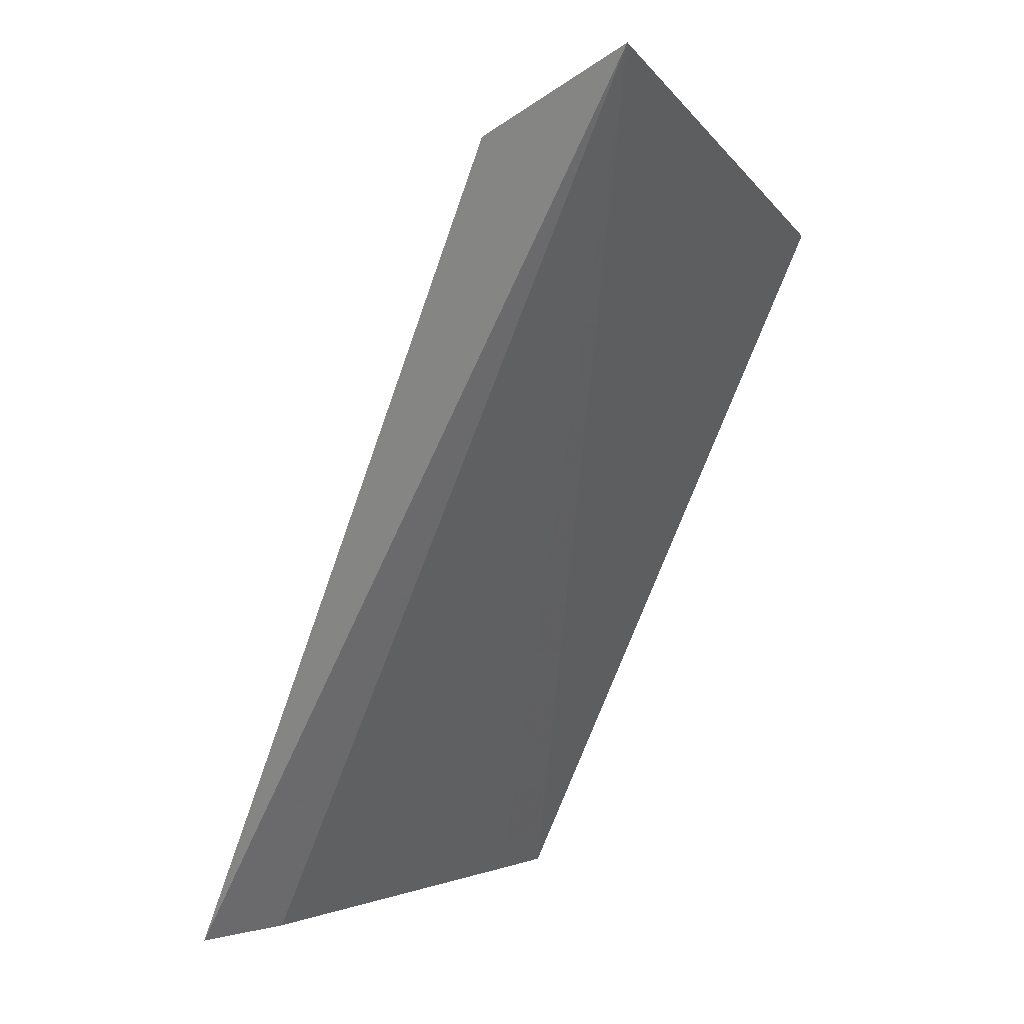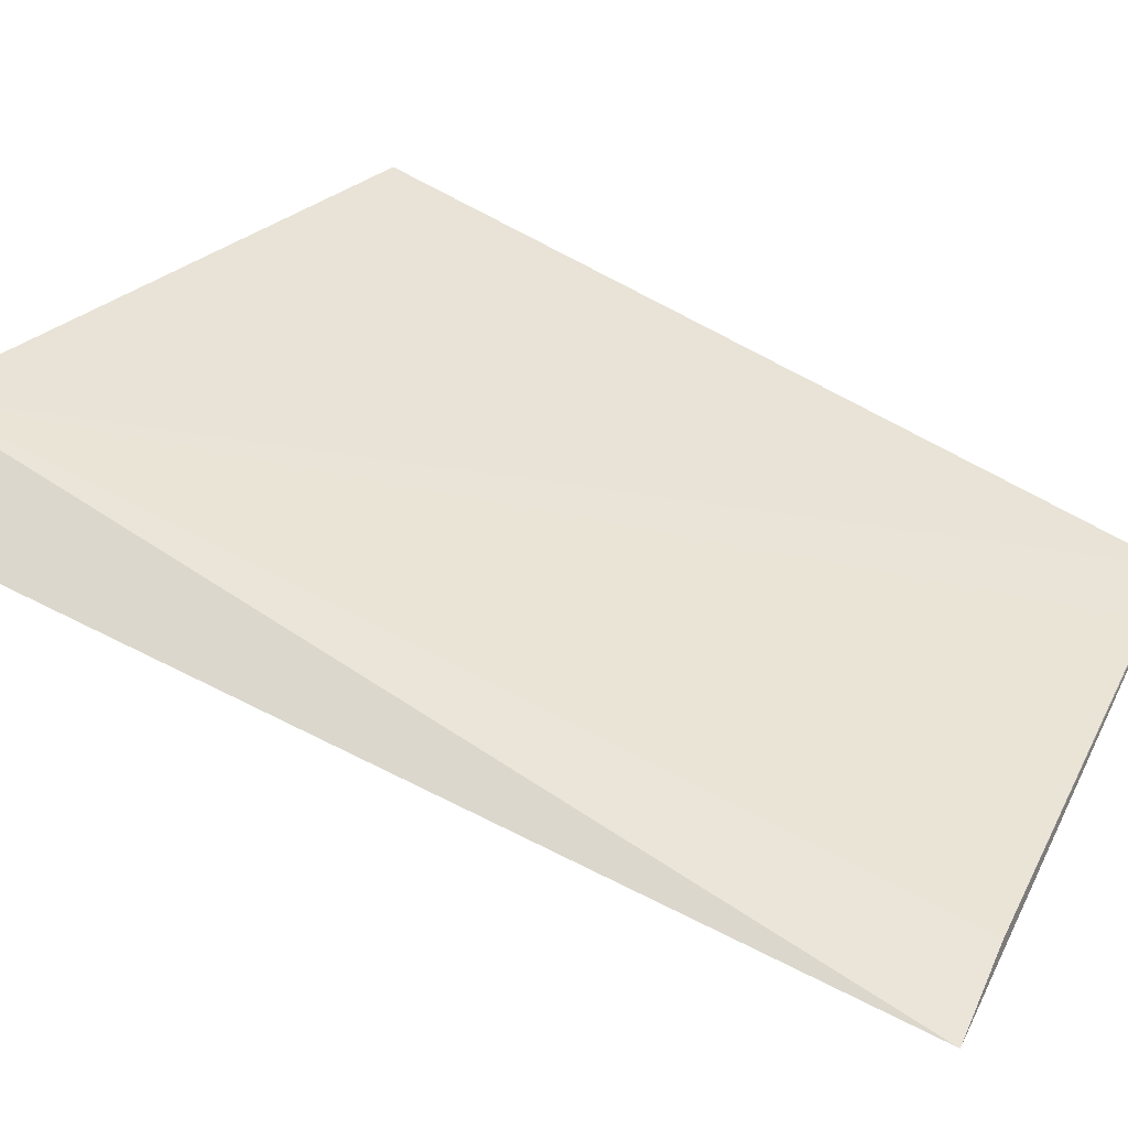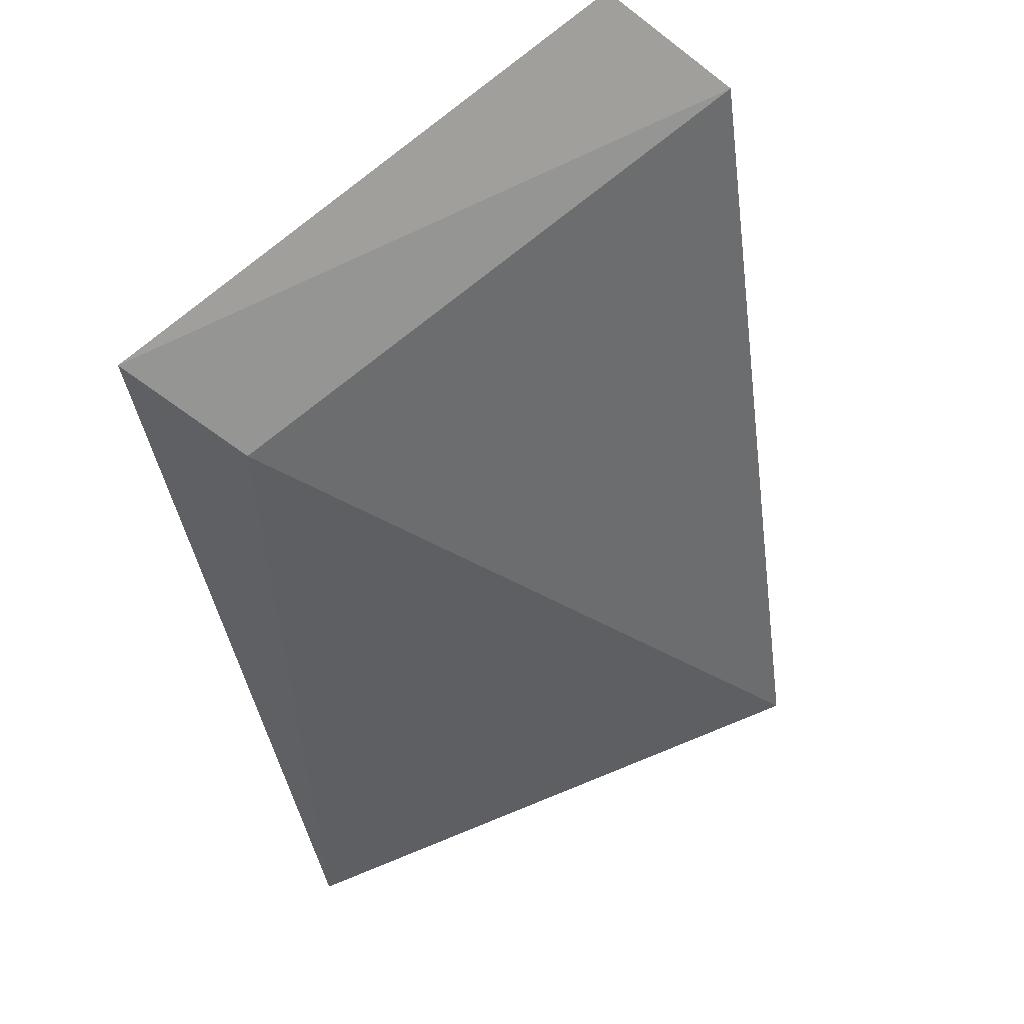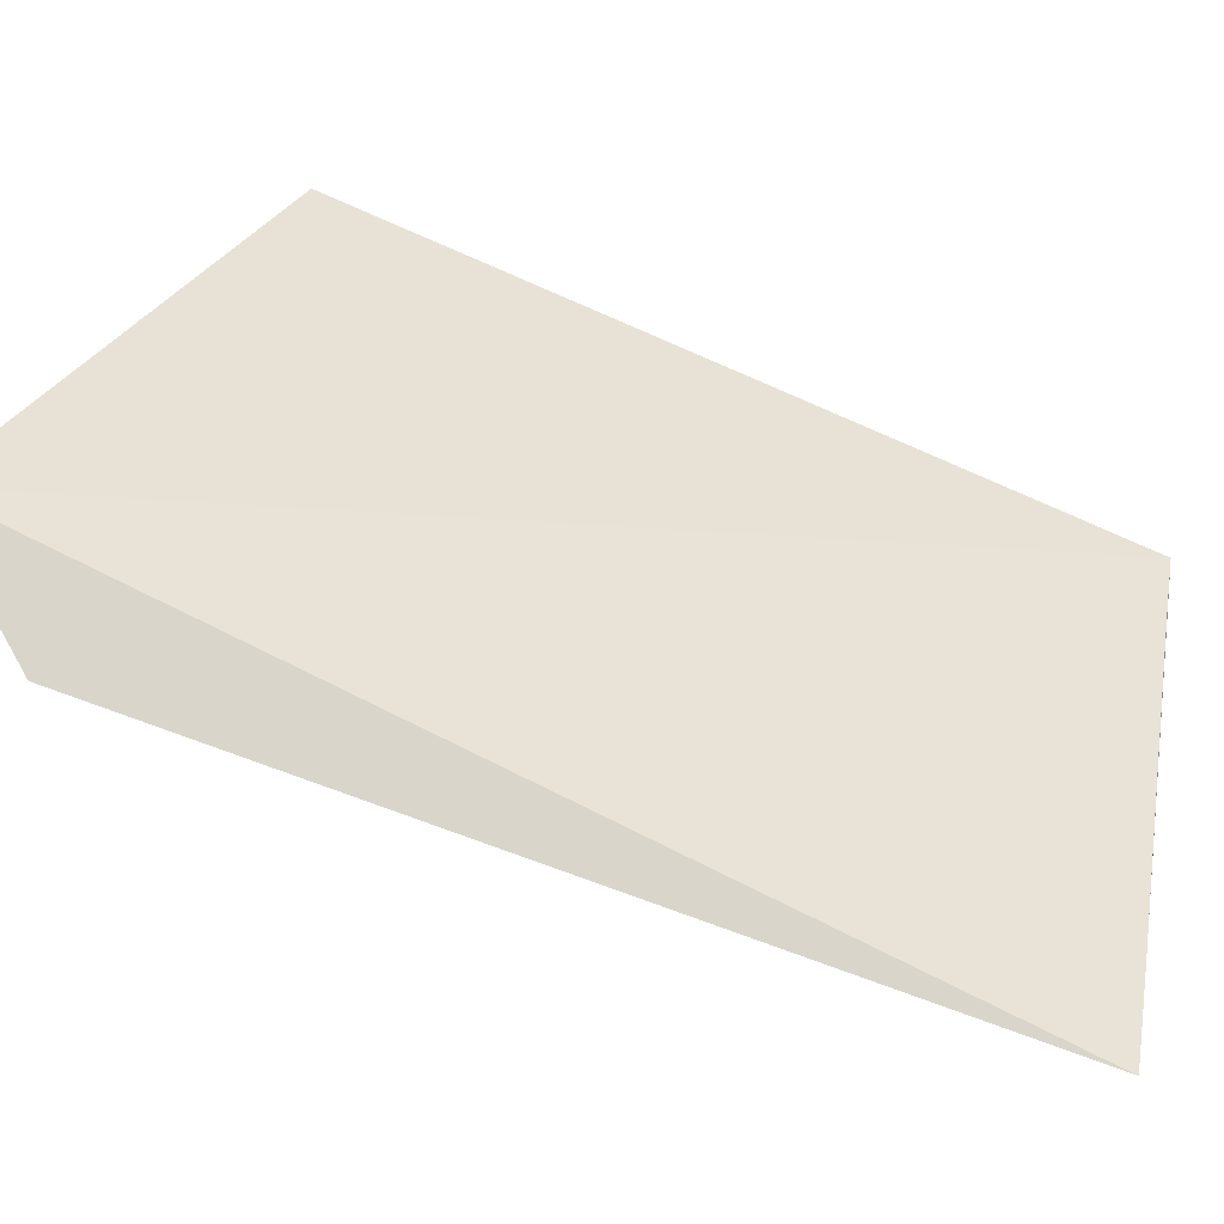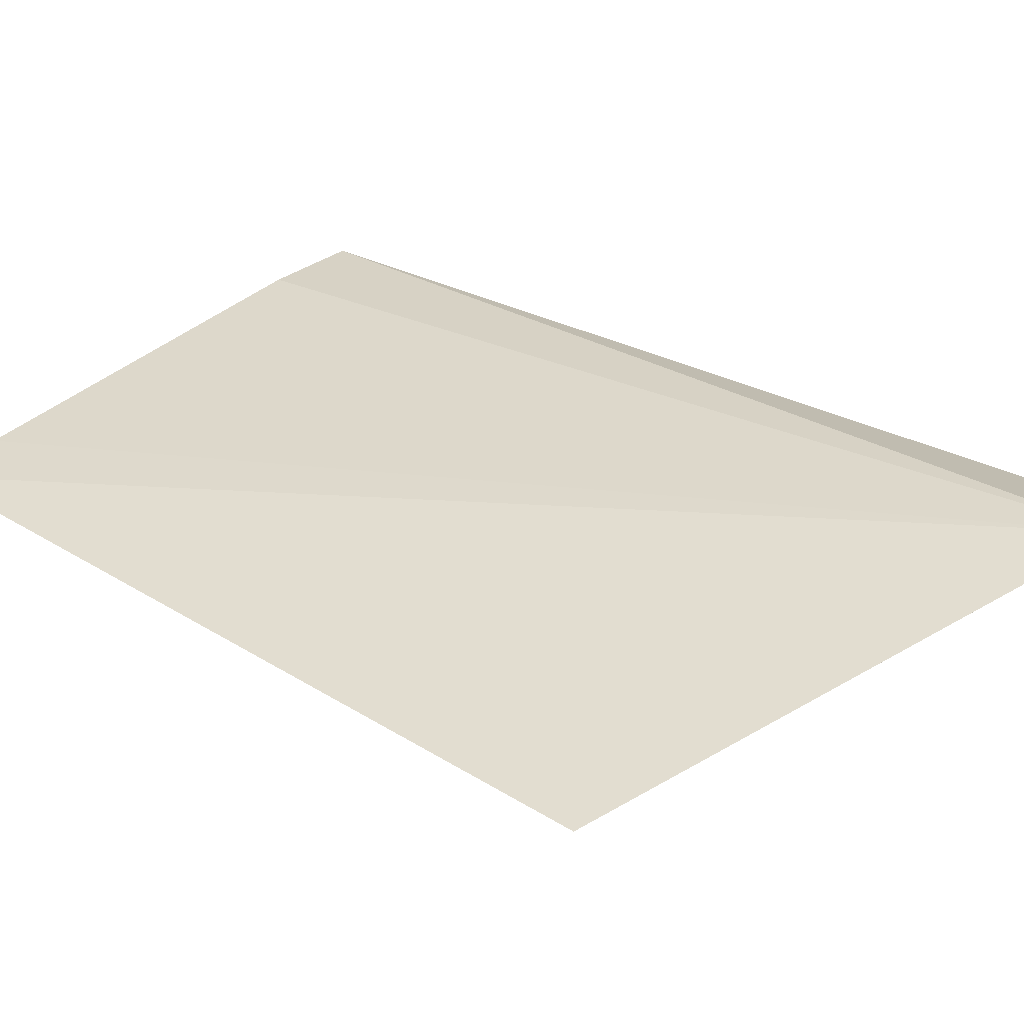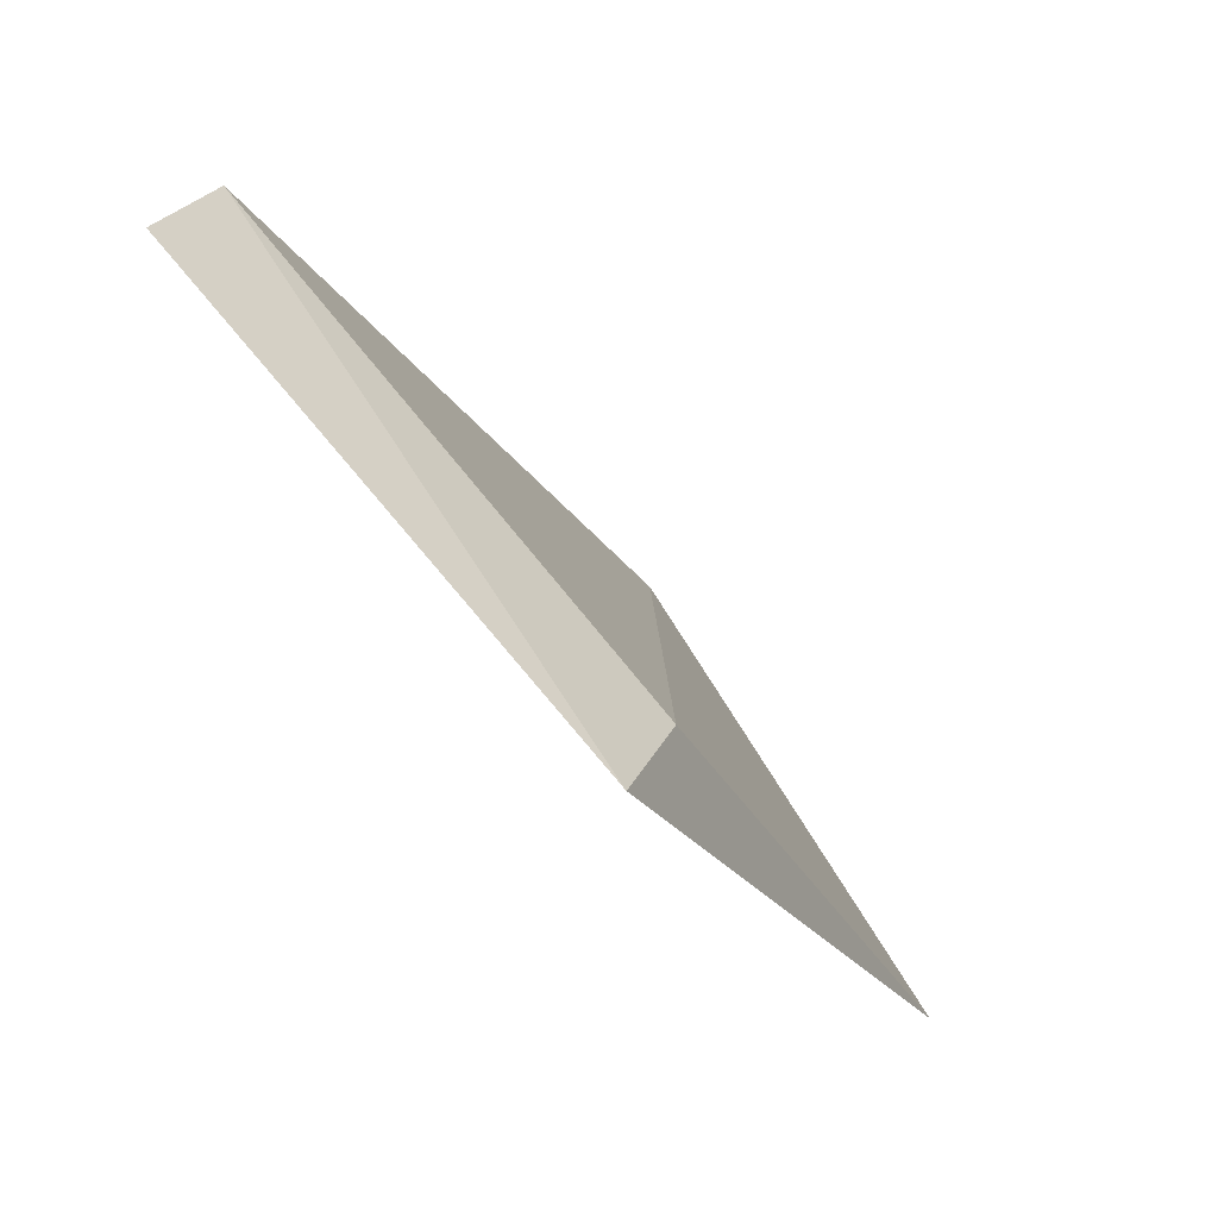
<metadata>
{"format":"obj","ext":"obj","renderer":"f3d","projection":"perspective","resolution":1024,"background":"white","views":[{"elev":1.6,"azim":101.1,"up":"+Z"},{"elev":17.1,"azim":117.8,"up":"+Y"},{"elev":67.1,"azim":-47.8,"up":"+Z"},{"elev":18.0,"azim":100.9,"up":"+Y"},{"elev":68.9,"azim":-44.6,"up":"+Y"},{"elev":55.5,"azim":-142.8,"up":"+Z"}]}
</metadata>
<code>
v 0.02846 0.05224 0.08719
v 0.02913 0.05037 0.08588
v 0.0261 0.04541 0.0742
v 0.0182 0.04912 0.07421
v 0.02016 0.05402 0.08529
v 0.02475 0.04623 0.0742
v 0.02075 0.05226 0.08383
v 0.01927 0.04868 0.07421
f 1 2 3
f 5 2 1
f 5 1 4
f 6 1 3
f 6 3 4
f 7 3 2
f 7 2 5
f 7 5 4
f 7 4 3
f 8 6 4
f 8 4 1
f 8 1 6

</code>
